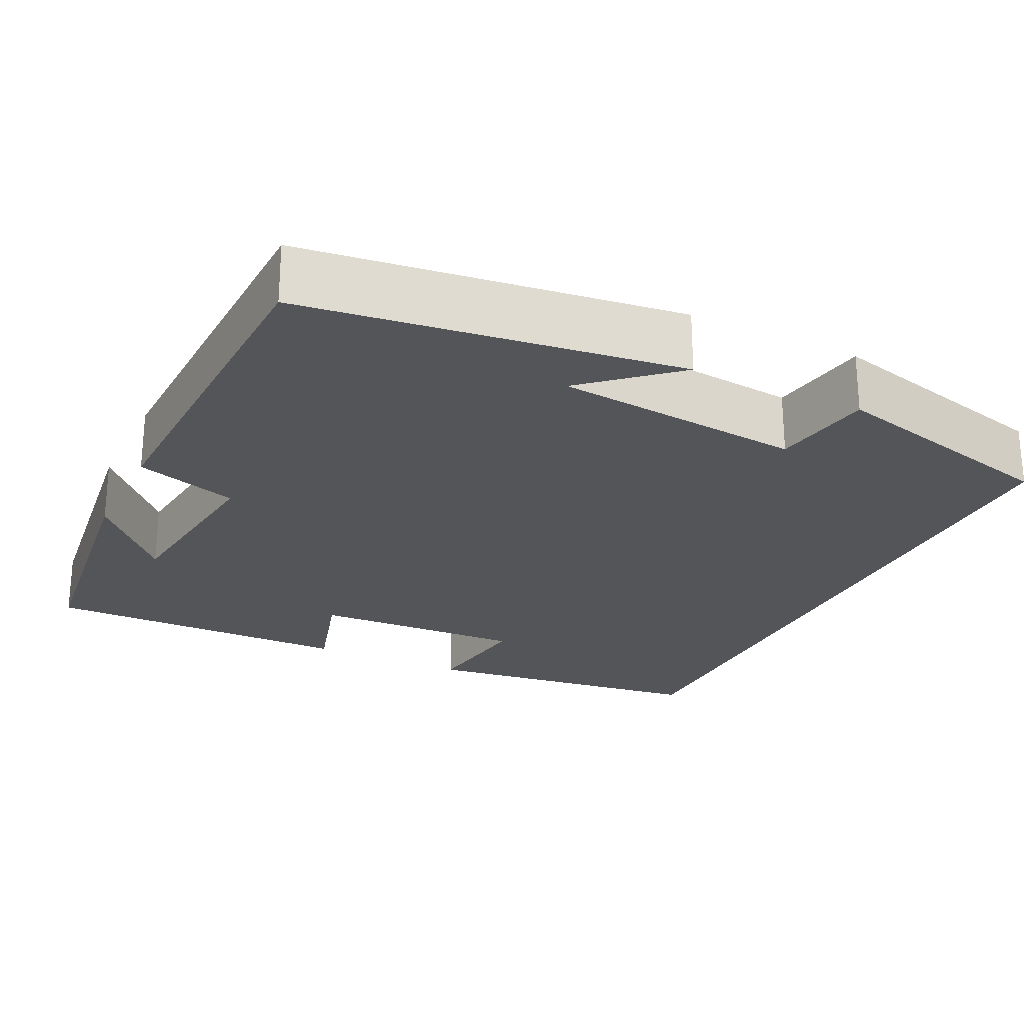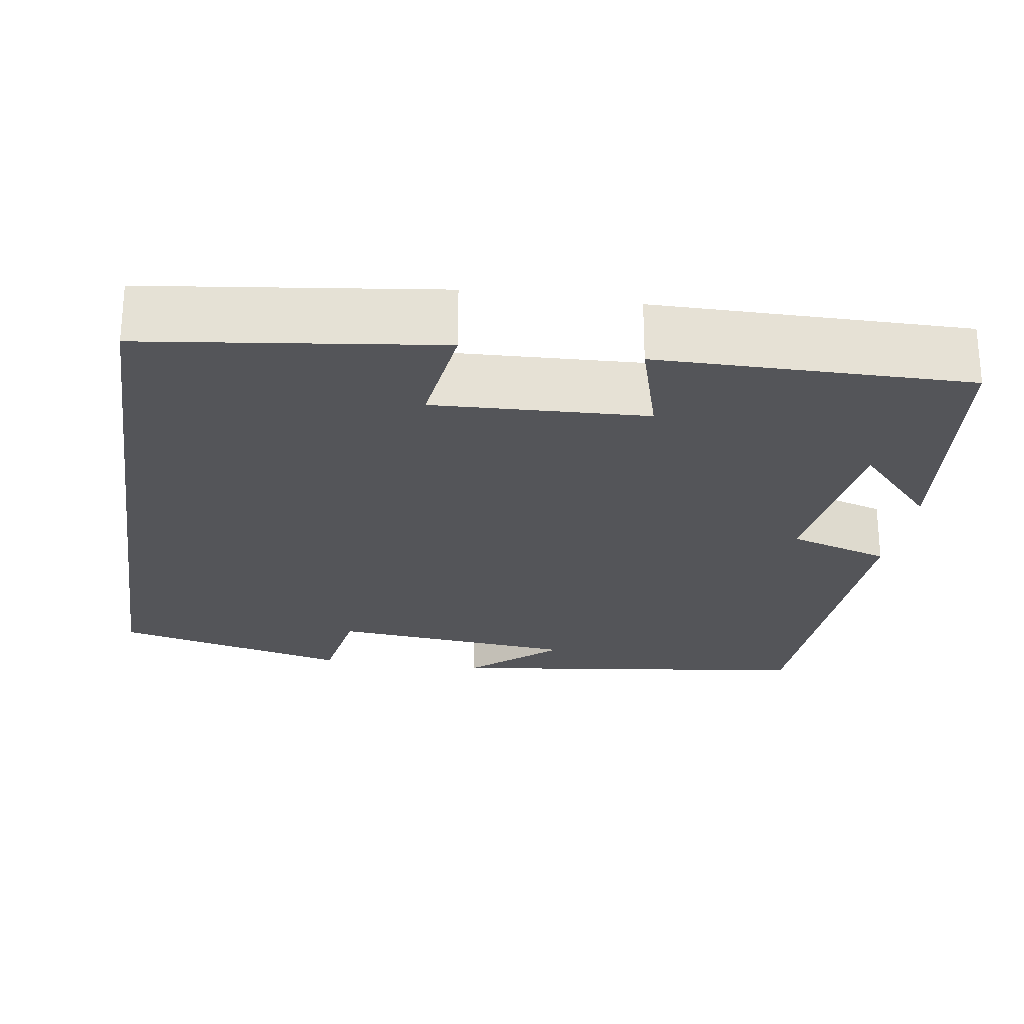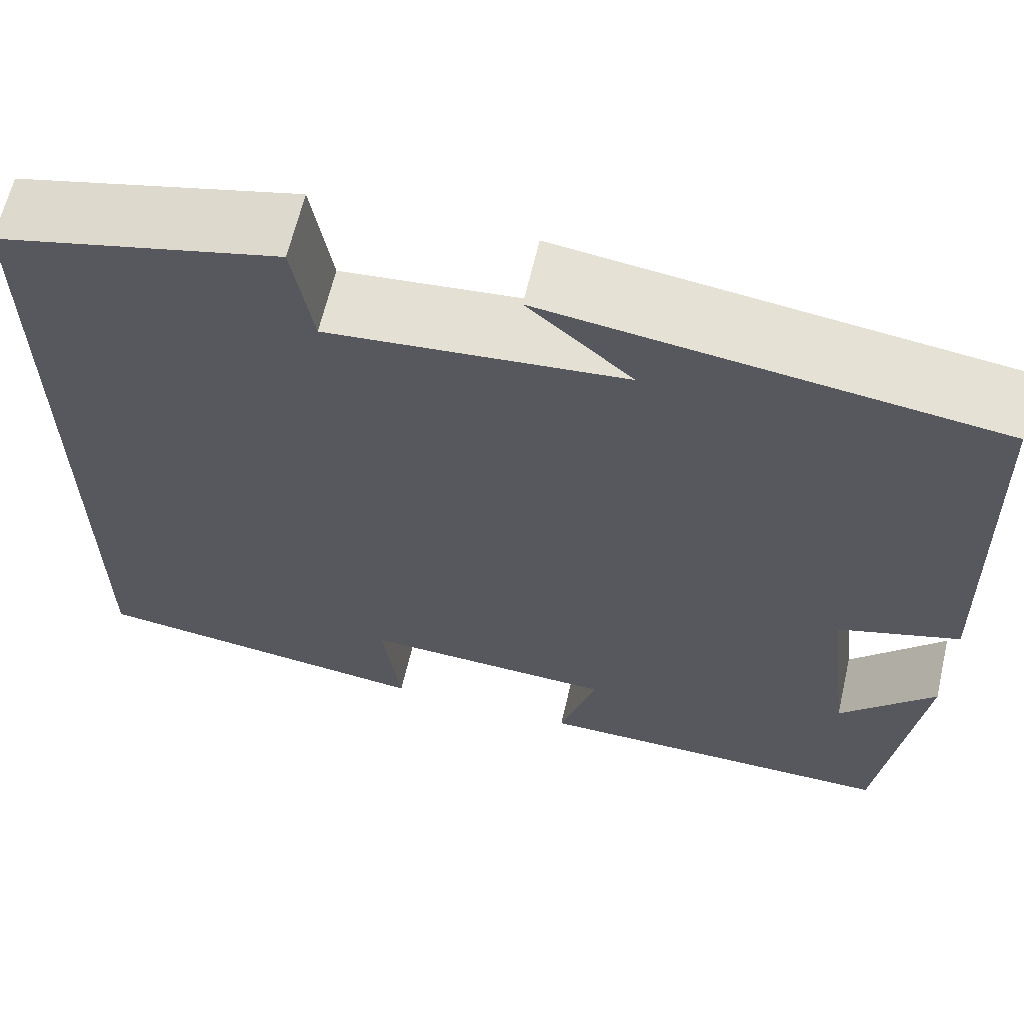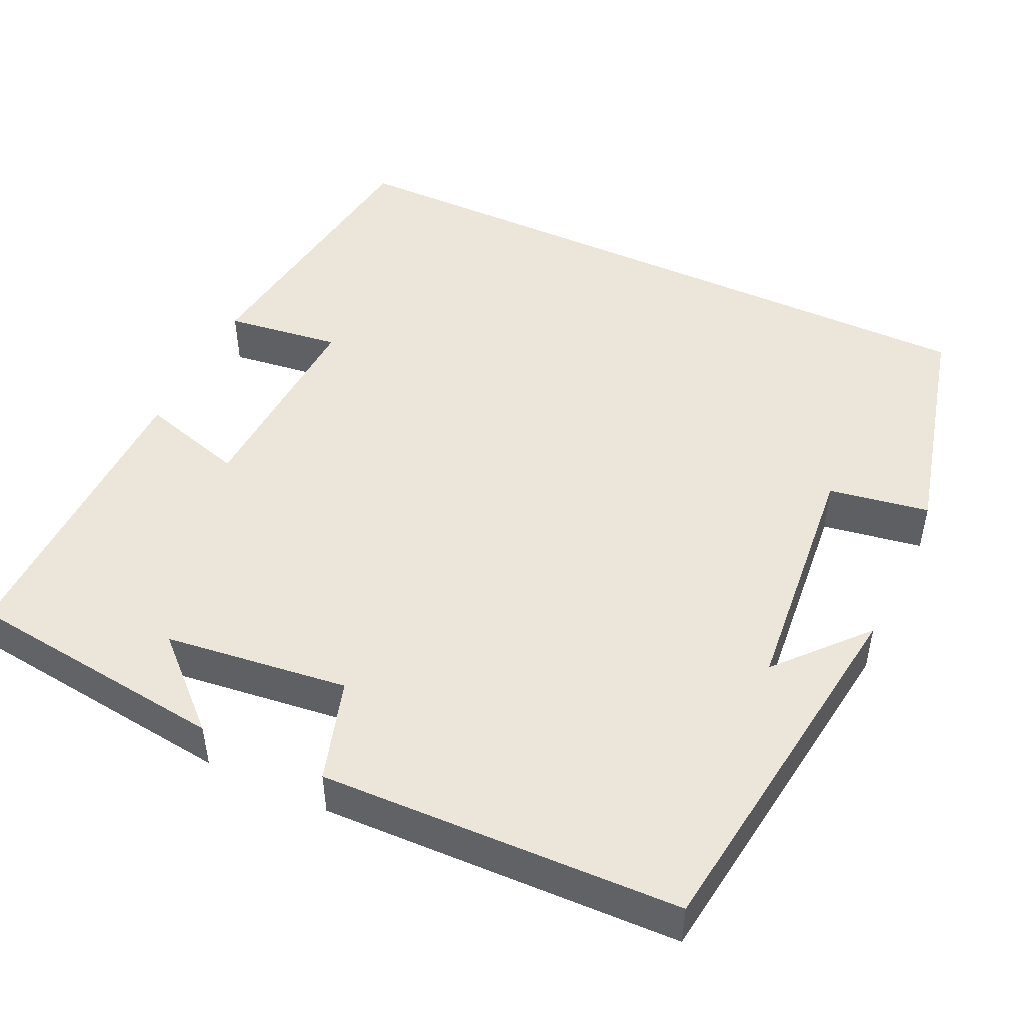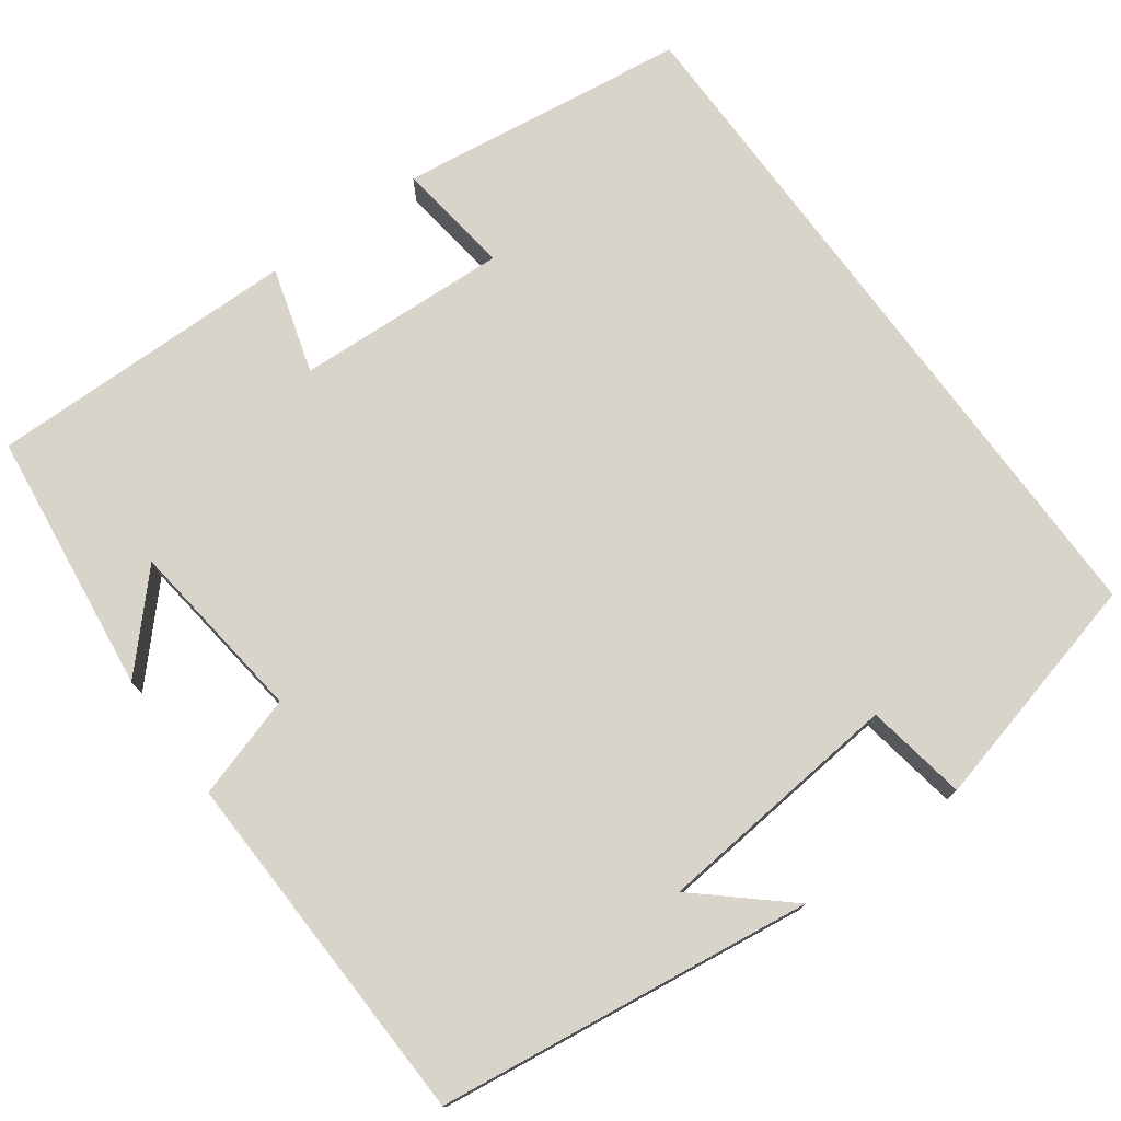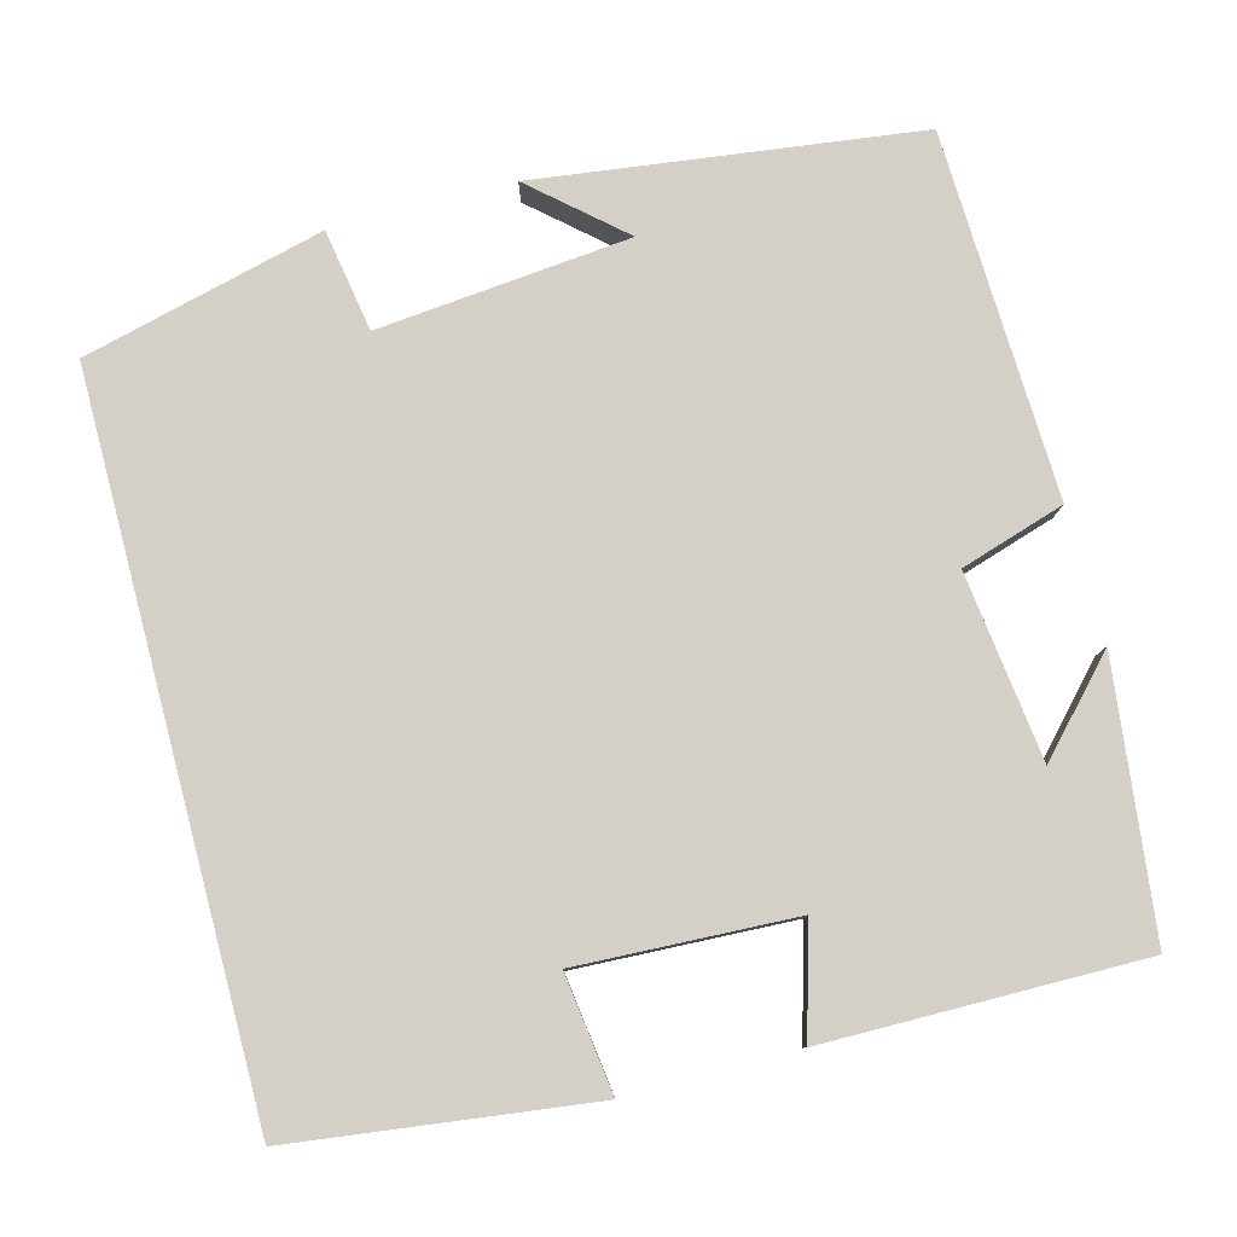
<metadata>
{"format":"obj","ext":"obj","renderer":"f3d","projection":"perspective","resolution":1024,"background":"white","views":[{"elev":-24.5,"azim":-25.8,"up":"+Y"},{"elev":-24.6,"azim":171.3,"up":"+Y"},{"elev":63.7,"azim":-166.9,"up":"+Z"},{"elev":47.6,"azim":-64.8,"up":"+Y"},{"elev":75.4,"azim":-36.1,"up":"+Y"},{"elev":79.9,"azim":165.1,"up":"+Y"}]}
</metadata>
<code>
v 0.5 0.07 0.426
v 0.5 0.07 -0.453
v 0.136 0.07 -0.5
v 0.155 0.07 -0.355
v -0.111 0.07 -0.367
v -0.072 0.07 -0.5
v -0.46 0.07 -0.503
v -0.5 0.07 -0.172
v -0.4 0.07 -0.28
v -0.372 0.07 -0.05
v -0.5 0.07 -0.01
v -0.485 0.07 0.439
v -0.018 0.07 0.5
v -0.127 0.07 0.404
v 0.183 0.07 0.374
v 0.204 0.07 0.5
v 0.5 0 0.426
v 0.5 0 -0.453
v 0.136 0 -0.5
v 0.155 0 -0.355
v -0.111 0 -0.367
v -0.072 0 -0.5
v -0.46 0 -0.503
v -0.5 0 -0.172
v -0.4 0 -0.28
v -0.372 0 -0.05
v -0.5 0 -0.01
v -0.485 0 0.439
v -0.018 0 0.5
v -0.127 0 0.404
v 0.183 0 0.374
v 0.204 0 0.5
f 15 16 1 2
f 14 15 2
f 12 13 14
f 10 11 12 14
f 9 10 14
f 7 8 9
f 5 6 7 9
f 4 5 9 14
f 2 3 4
f 2 4 14
f 18 17 32 31
f 18 31 30
f 30 29 28
f 30 28 27 26
f 30 26 25
f 25 24 23
f 25 23 22 21
f 30 25 21 20
f 20 19 18
f 30 20 18
f 1 17 18 2
f 2 18 19 3
f 3 19 20 4
f 4 20 21 5
f 5 21 22 6
f 6 22 23 7
f 7 23 24 8
f 8 24 25 9
f 9 25 26 10
f 10 26 27 11
f 11 27 28 12
f 12 28 29 13
f 13 29 30 14
f 14 30 31 15
f 15 31 32 16
f 16 32 17 1

</code>
